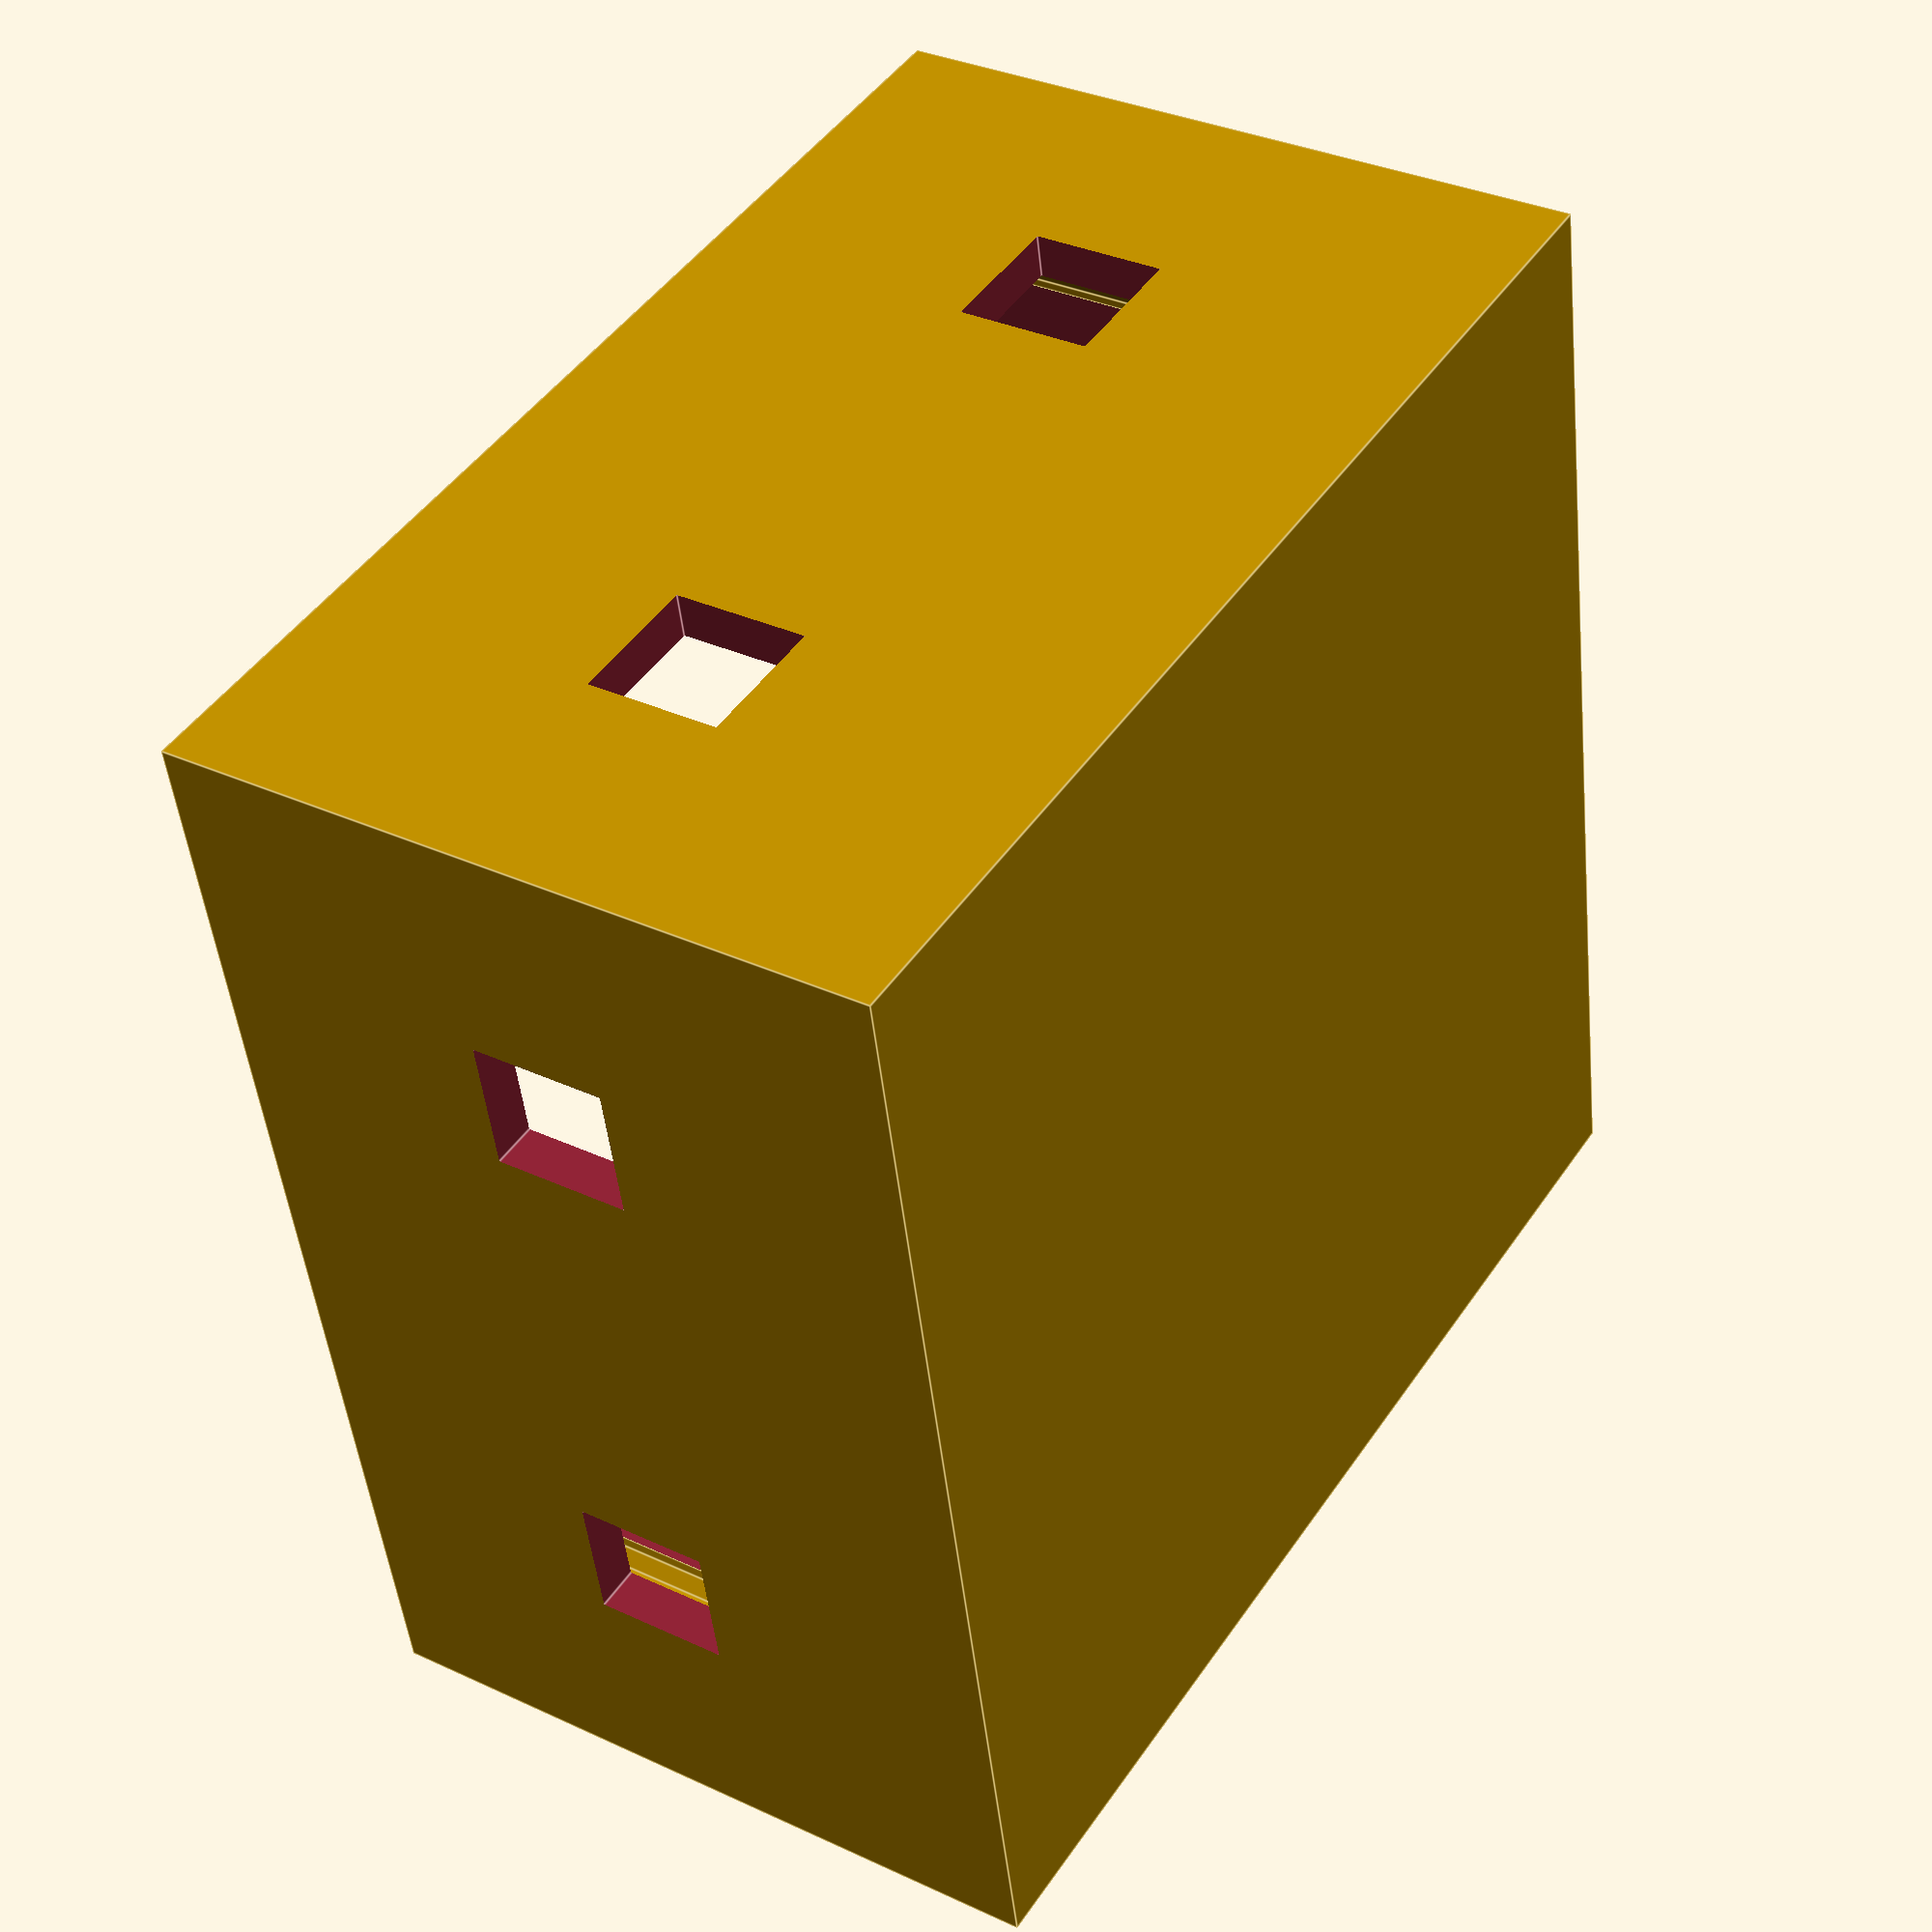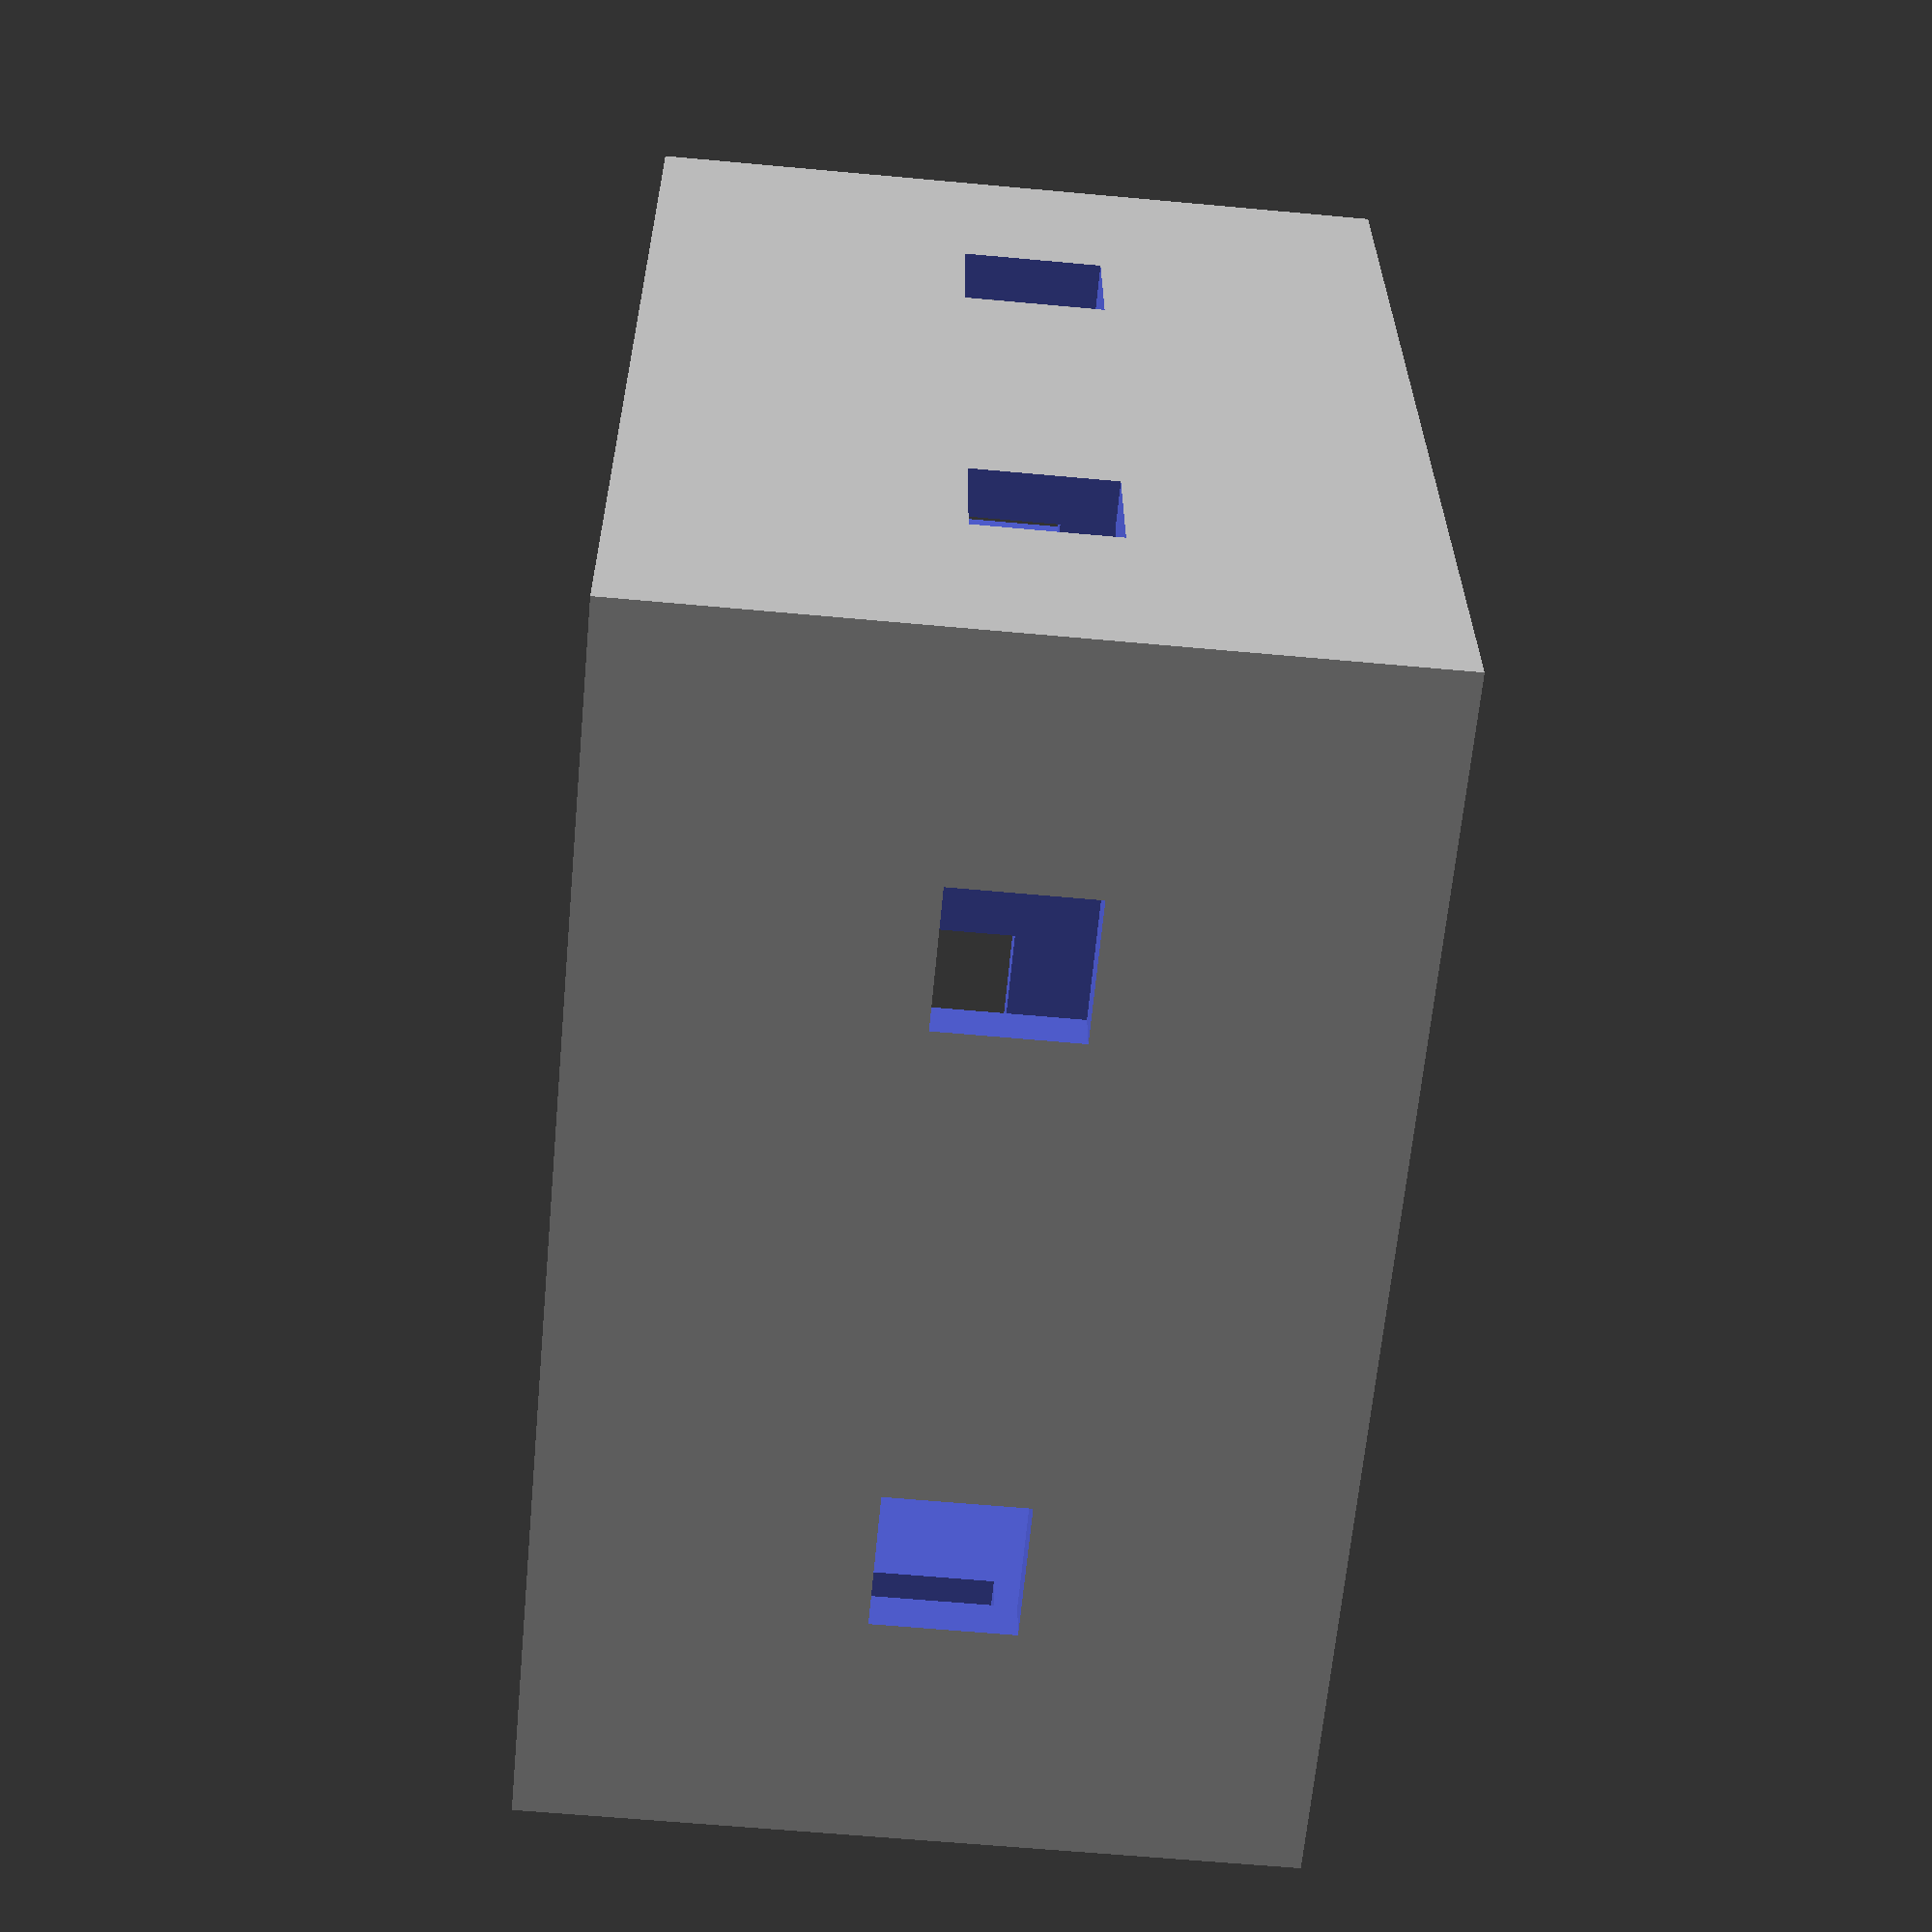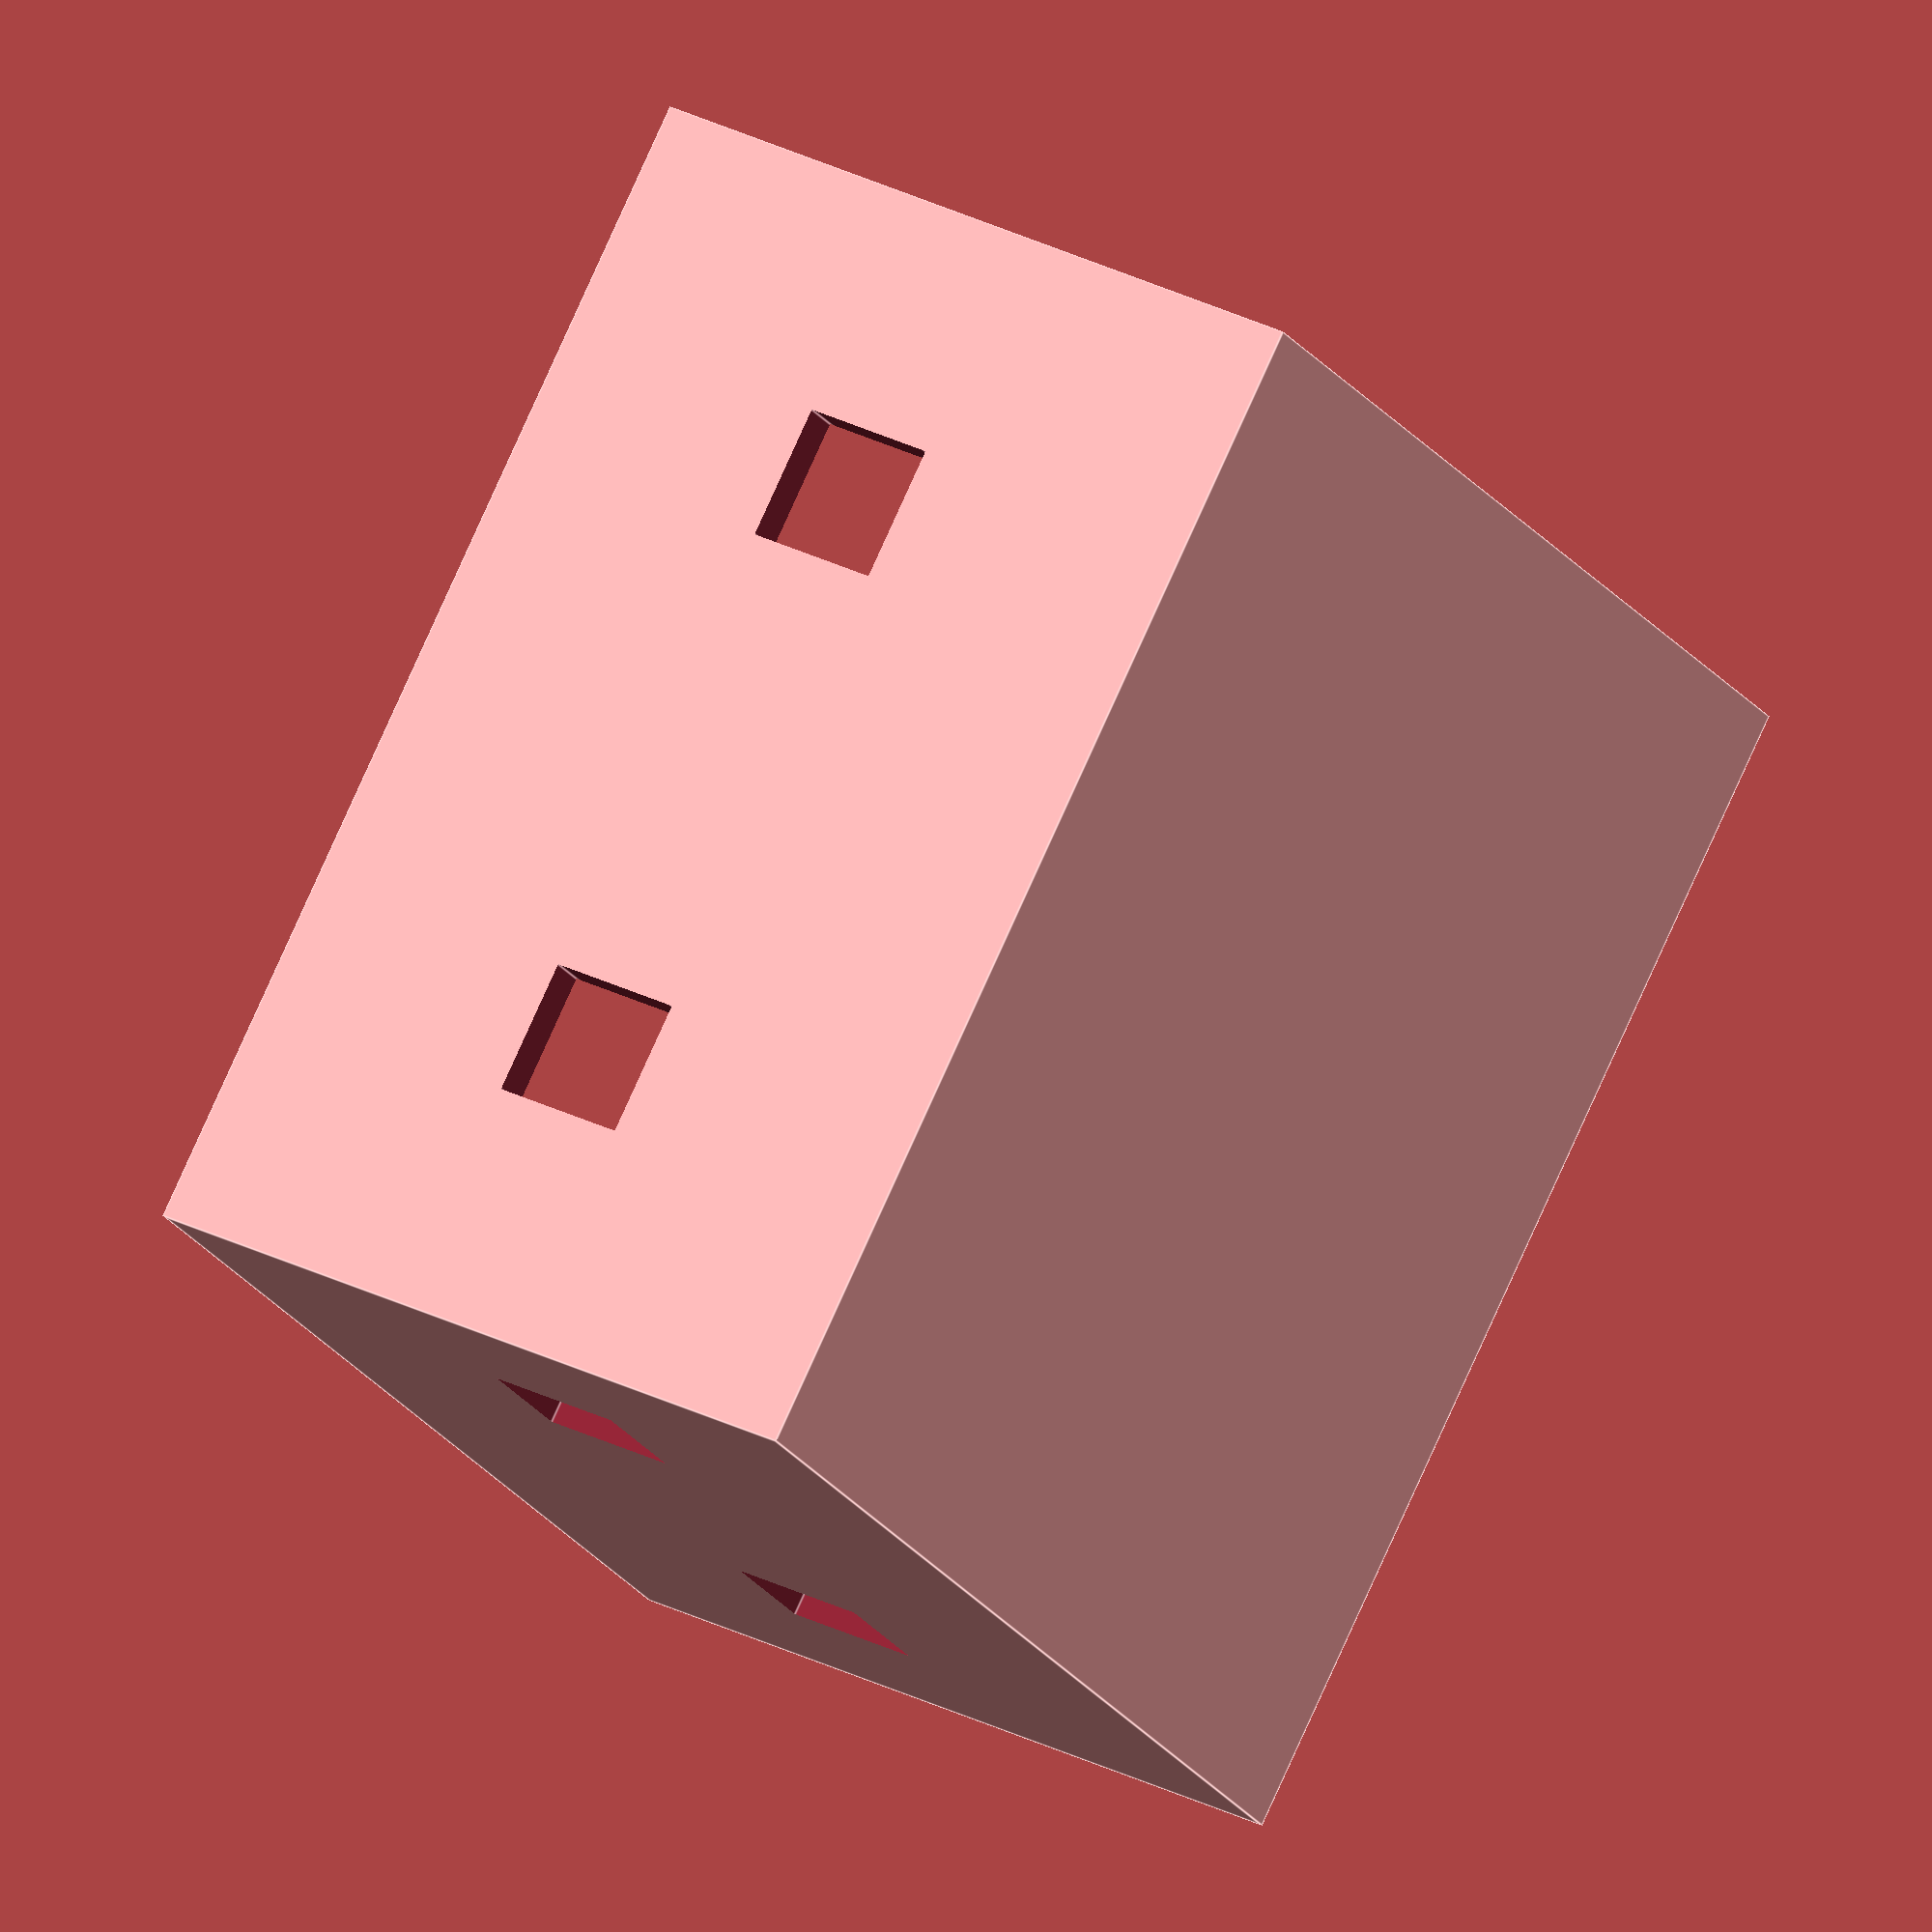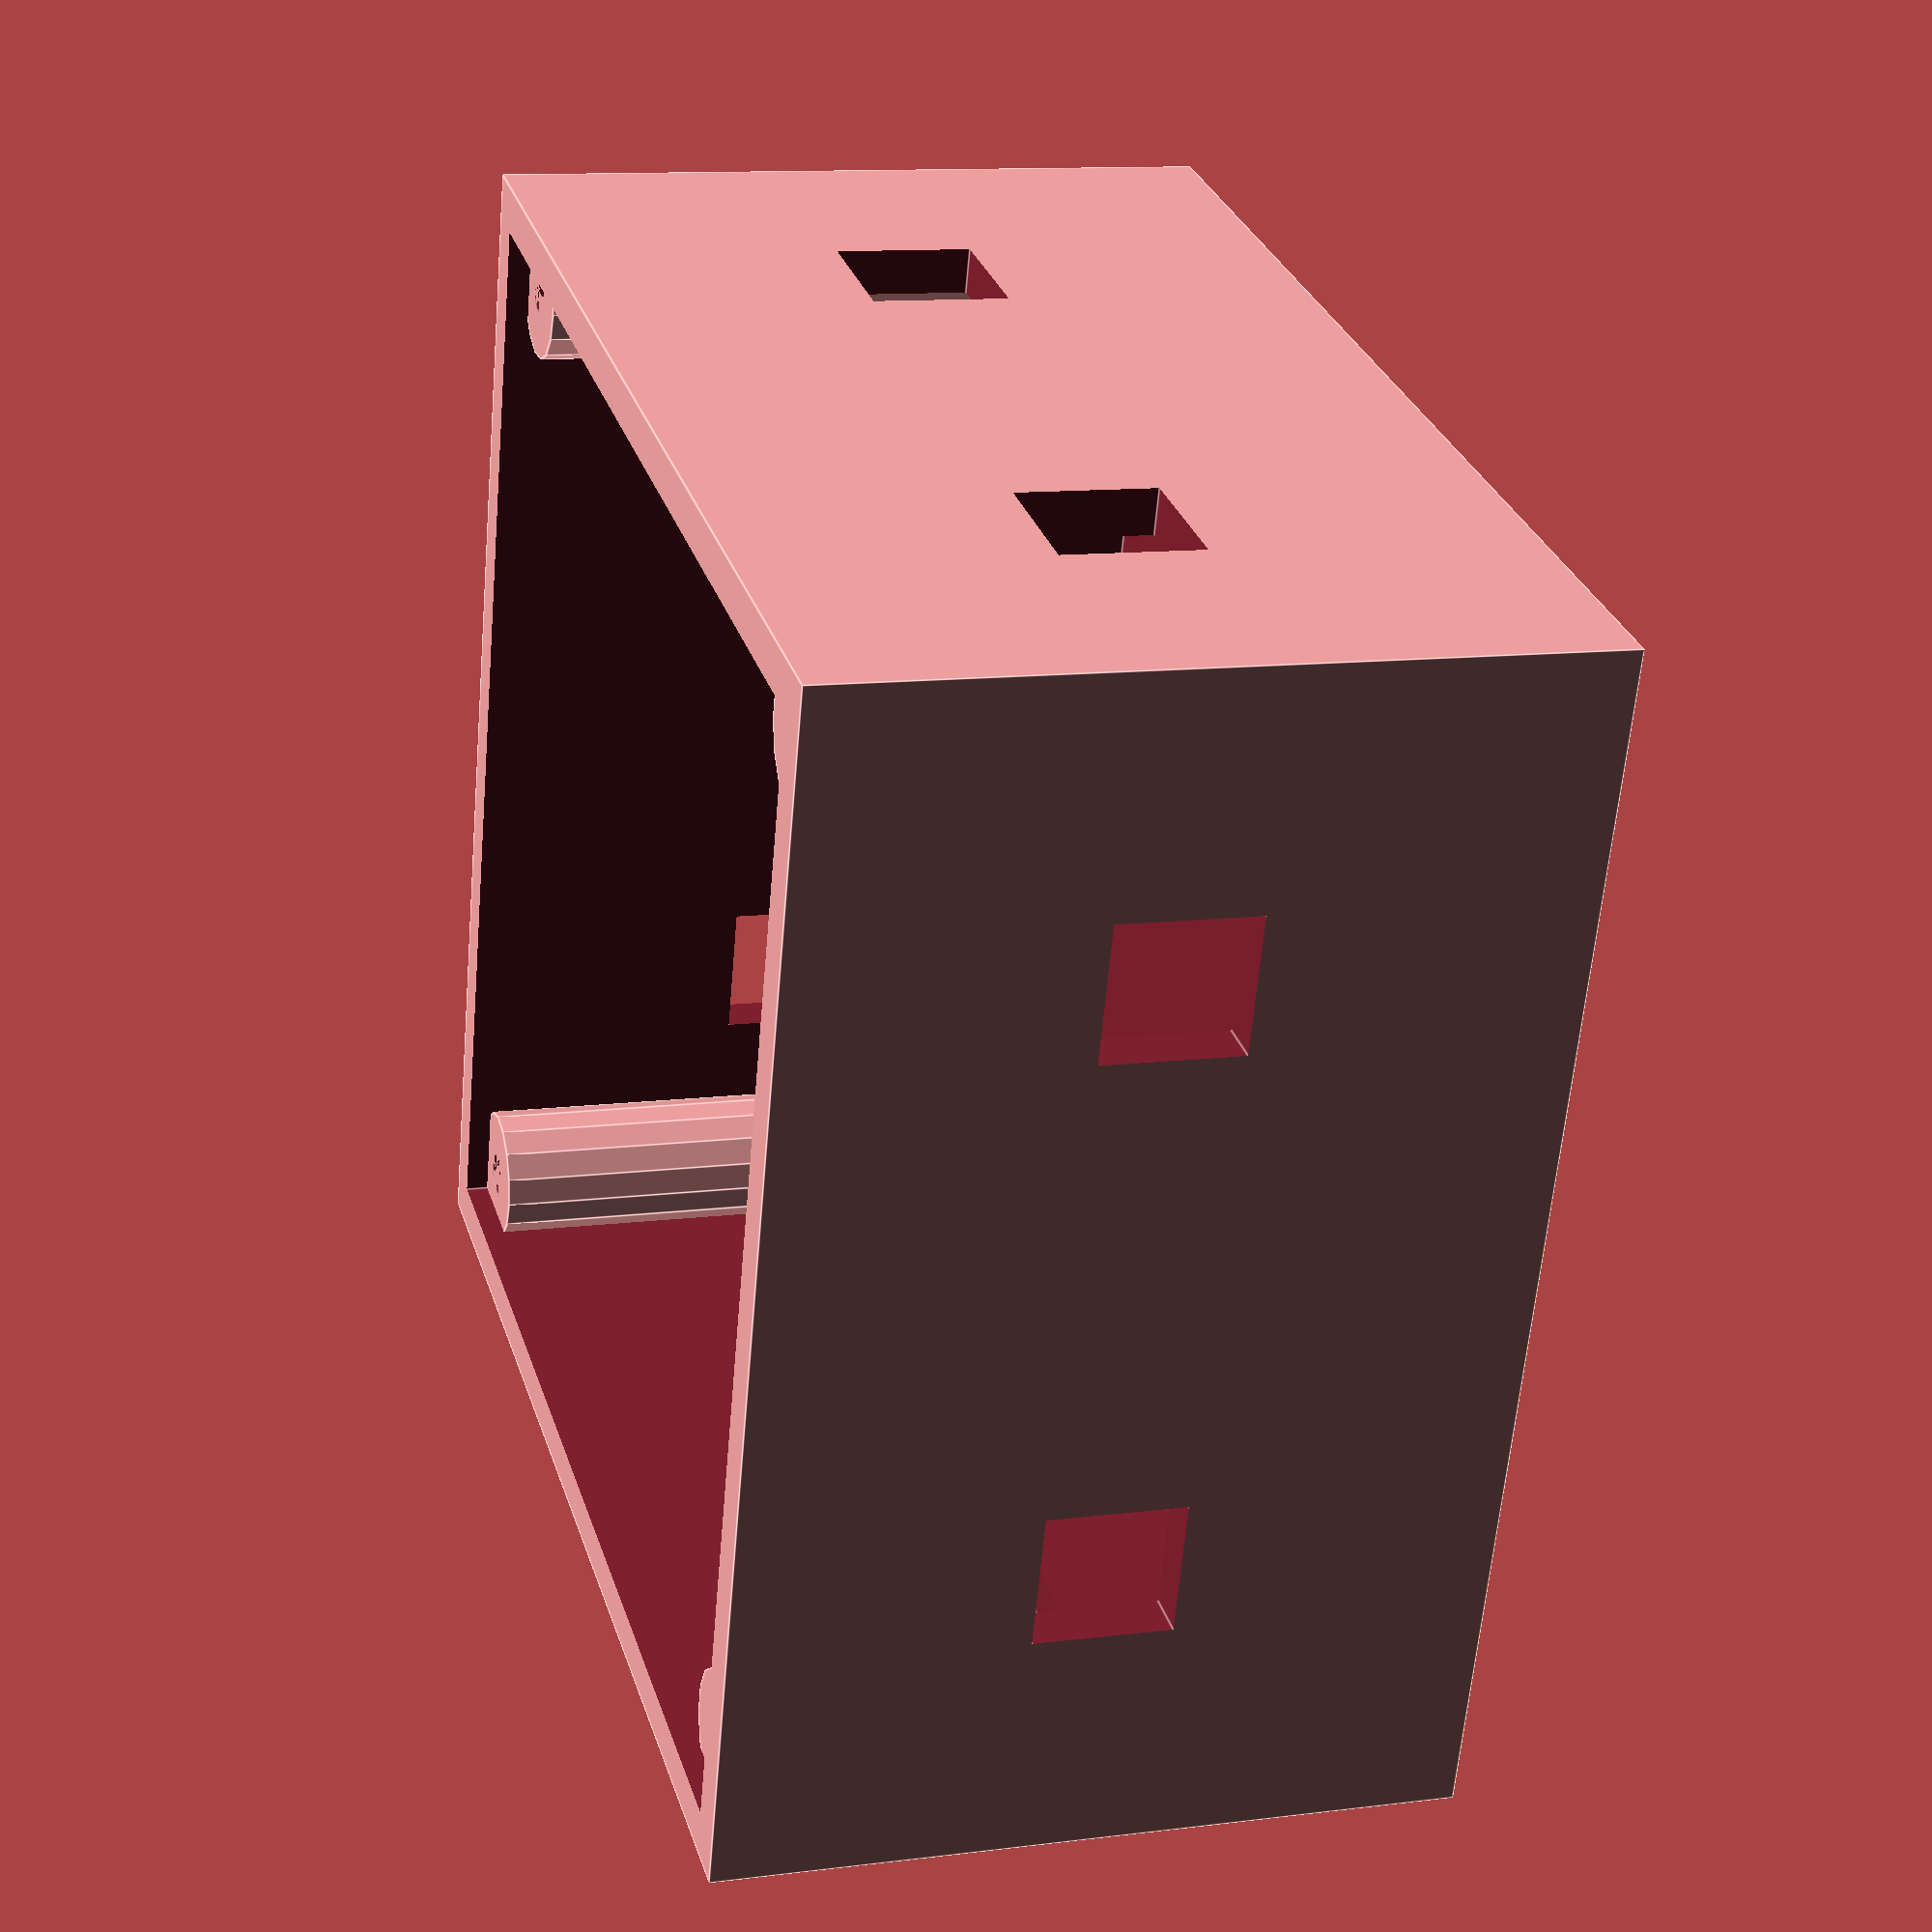
<openscad>
// Wall thickness
wt = 3;
// Pre-drill hole/groove depth
pd_groove_z = 1;
pd_groove_x = 1;
pd_hole_r = 1;
pd_hole_z = pd_groove_z;
// Grid spacing for the straight pre-drill grooves
pd_grid_xy = 5;
// Leave this much room around the edge without pre-drill grooves/holes.
pd_grid_clearance = 10;
// A list of radii for the circular pre-drill grooves
circles_r = [10, 20, 30];
// Overall width/height
unit_xy = 80;
unit_z = 50;
lid_screw_offset_x = wt*2;
lid_screw_shaft_r = 1.5;
lid_recess_grace = 0.4; // How much to shink the recessed part of the lid so it sockets into the base.

join_pin_x = 3*wt;
join_pin_z = join_pin_x;

// join_pin goes through the holes in the sides of the bases to lock them together.
module join_pin() {
    cube([join_pin_x+2*wt, wt, join_pin_z]);
    translate([wt,wt,0]) cube([join_pin_x, 2*wt, join_pin_z]);
    translate([wt*2,wt*3,0]) cube([wt, wt, join_pin_z]);
    translate([wt*2, wt*3,0]) rotate([0,0,90]) pin_barb();
    translate([wt*4, wt*4,0]) rotate([0,0,180]) pin_barb();

}

// join_pin_clip latches over the end of the join_pin to lock it into place
module join_pin_clip() {
    clip_scale = 1.1;
    scale([clip_scale, clip_scale, 1]) difference(){
        cube([join_pin_x+2*wt, 2*wt, join_pin_z]);
        translate([join_pin_x+2*wt, wt*5,0]) rotate([0,0,180]) join_pin();
    }
}

// pin_barb is a part of the join_pin
module pin_barb() {
    translate([wt/2, wt/2, join_pin_z/2]) difference() {
        cube([wt, wt, join_pin_z], center=true);
        rotate([0,0,45]) translate([-50,0,-join_pin_z/2]) cube([100,10,join_pin_z]);
    }
}

// join_pin_holes is for chopping the locking holes in the sides of the base
module join_pin_holes() {
    ratio = 4;
    translate([unit_xy/ratio,0,0]) cube([join_pin_z, 200, join_pin_x], center=true);
    translate([-unit_xy/ratio,0,0]) cube([join_pin_z, 200, join_pin_x], center=true);
    rotate([0,0,90]) {
        translate([unit_xy/ratio,0,0]) cube([join_pin_z, 200, join_pin_x], center=true);
        translate([-unit_xy/ratio,0,0]) cube([join_pin_z, 200, join_pin_x], center=true);
    }
}

// grid_screw is an M3x20 cup head bolt by default
module lid_screw() {
    head_r = 3;
    bolt_head_protrusion_z = 3;
    head_z = 3-bolt_head_protrusion_z;
    shaft_r = lid_screw_shaft_r;
    shaft_z = 20;
    cylinder(r=head_r, h=head_z);
    translate([0,0,head_z]) cylinder(r=shaft_r, h=shaft_z, $fn=10);
}

// base_screw_post is one of the corner screw posts for the base.
module base_screw_post() {
    difference() {
        cylinder(r=lid_screw_shaft_r+wt, h=unit_z-wt*2);
        cylinder(r=lid_screw_shaft_r, h=unit_z-wt*2, $fn=10);
    }
}

// base_screw_posts are the four posts in the corners inside the
// base. These posts provide the holes for screws that hold the lid
// on, and also add rigidity to the base by reinforcing the corners.
module base_screw_posts() {
    intersection() {
        cube([unit_xy, unit_xy, unit_z-wt/2]);
        union() {
            translate([lid_screw_offset_x, lid_screw_offset_x, wt]) base_screw_post();
            translate([unit_xy-lid_screw_offset_x, lid_screw_offset_x, wt]) base_screw_post();
            translate([unit_xy-lid_screw_offset_x, unit_xy-lid_screw_offset_x, wt]) base_screw_post();
            translate([lid_screw_offset_x, unit_xy-lid_screw_offset_x, wt]) base_screw_post();
        }
    }
}

// base is the body of the module. Basically everything except the lid.
module base() {
    difference () {
        cube([unit_xy, unit_xy, unit_z-wt/2]);
        translate([wt, wt, wt]) cube([unit_xy-2*wt, unit_xy-2*wt, unit_z]);
        translate([unit_xy/2, unit_xy/2, unit_z/2]) join_pin_holes();
    }
    base_screw_posts();
}

module lid_whole() {
    cube([unit_xy, unit_xy, wt/2]);
    translate([wt+lid_recess_grace/2,wt+lid_recess_grace/2,wt/2])
        cube([unit_xy-wt*2-lid_recess_grace, unit_xy-wt*2-lid_recess_grace, wt/2]);
}

// lid_lines is half of the straight lines in the underside of the lid
module lid_lines() {
    for (x = [pd_grid_clearance:pd_grid_xy:unit_xy-pd_grid_clearance]) {
        translate([x-pd_groove_x/2, pd_grid_clearance, 0]) cube([pd_groove_x, unit_xy-2*pd_grid_clearance, 10]);
    }
}

// lid_grid is subtracted from the lid to provide the grid
// lines to assist with drilling accurately spaced holes or
// punching out neat sections. Currently unused.
module lid_grid() {
    // lid_lines();
    // translate([unit_xy, 0, 0]) rotate([0,0,90]) lid_lines();
    for (x = [pd_grid_clearance:pd_grid_xy:unit_xy-pd_grid_clearance]) {
        for (y = [pd_grid_clearance:pd_grid_xy:unit_xy-pd_grid_clearance]) {
            translate([x, y, 0]) cylinder(r=pd_hole_r, h=10, $fn=10);
        }
    }
}

// lid_circles is subtracted from the underside of the lid
// to make it easier to punch out portions of the lid to mount
// stuff.
module lid_circles() {
    for (r = circles_r) {
        difference() {
            cylinder(r=r+pd_groove_x/2, h=10);
            cylinder(r=r-pd_groove_x/2, h=10);
        }
    }
}

// lid is the lid of a module. The grooves argument lets you turn off the grooves for improved
// rendering speed.
module lid(grooves = 1) {
    difference() {
        lid_whole();
        lsox = lid_screw_offset_x;
        translate([lsox, lsox,0]) lid_screw();
        translate([unit_xy-lsox, lsox,0]) lid_screw();
        translate([unit_xy-lsox, unit_xy-lsox,0]) lid_screw();
        translate([lsox, unit_xy-lsox,0]) lid_screw();

        if (grooves) {
            translate([unit_xy/2, unit_xy/2, wt-pd_groove_z]) lid_circles();
            translate([0, 0, wt-pd_hole_z]) lid_grid();
        }
    }
}

// lid(1);

module assembled() {
    base();
    translate([0,unit_xy,unit_z])
        rotate([180,0,0])
            lid(0);
}
base();
// lid(1);
// difference() {
//     assembled();
//     translate([unit_xy/2,0,0]) cube([100,100,100]);
// }
// intersection() {
//     base();
//     translate([0,0,17.5]) cube([unit_xy, unit_xy,join_pin_x*1.5]);
// }
</openscad>
<views>
elev=147.0 azim=191.0 roll=57.2 proj=p view=edges
elev=240.6 azim=273.0 roll=275.4 proj=p view=wireframe
elev=148.1 azim=223.8 roll=55.2 proj=o view=edges
elev=168.5 azim=197.3 roll=106.9 proj=p view=edges
</views>
